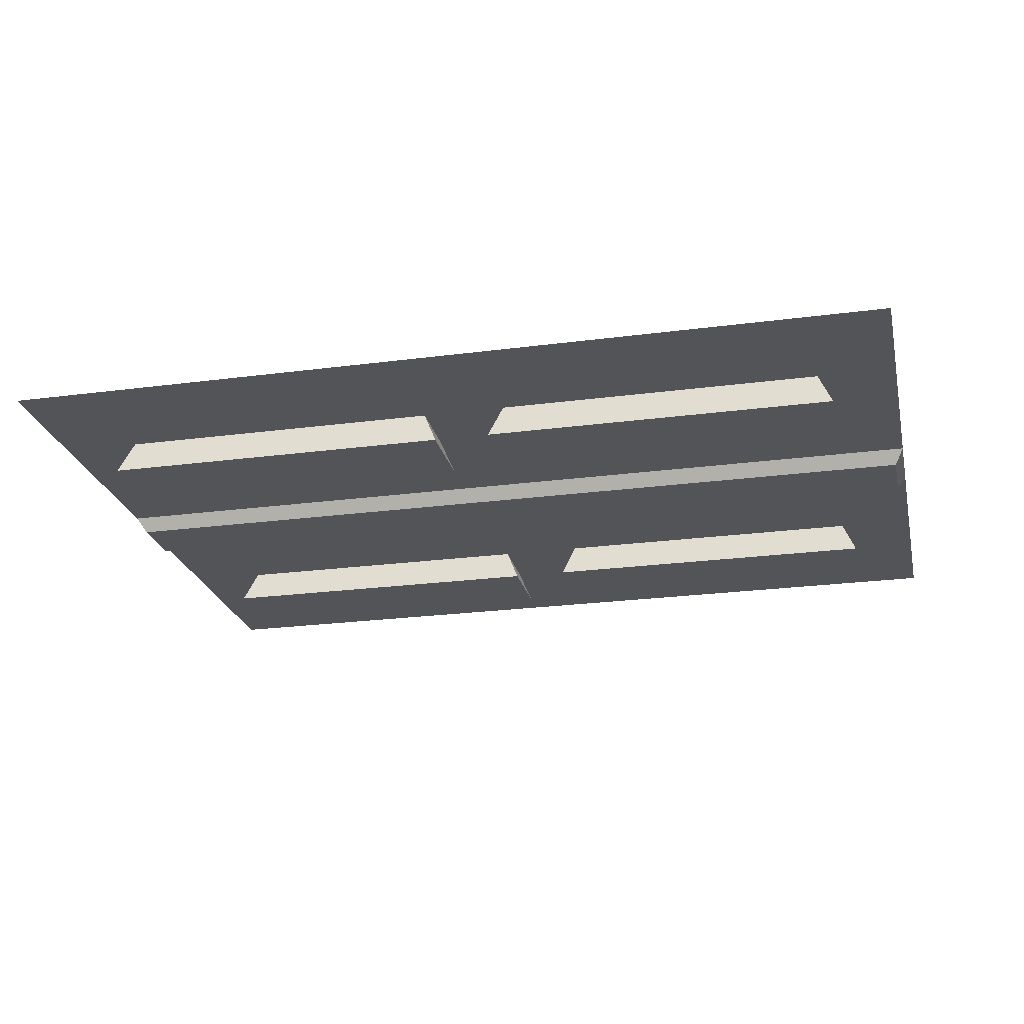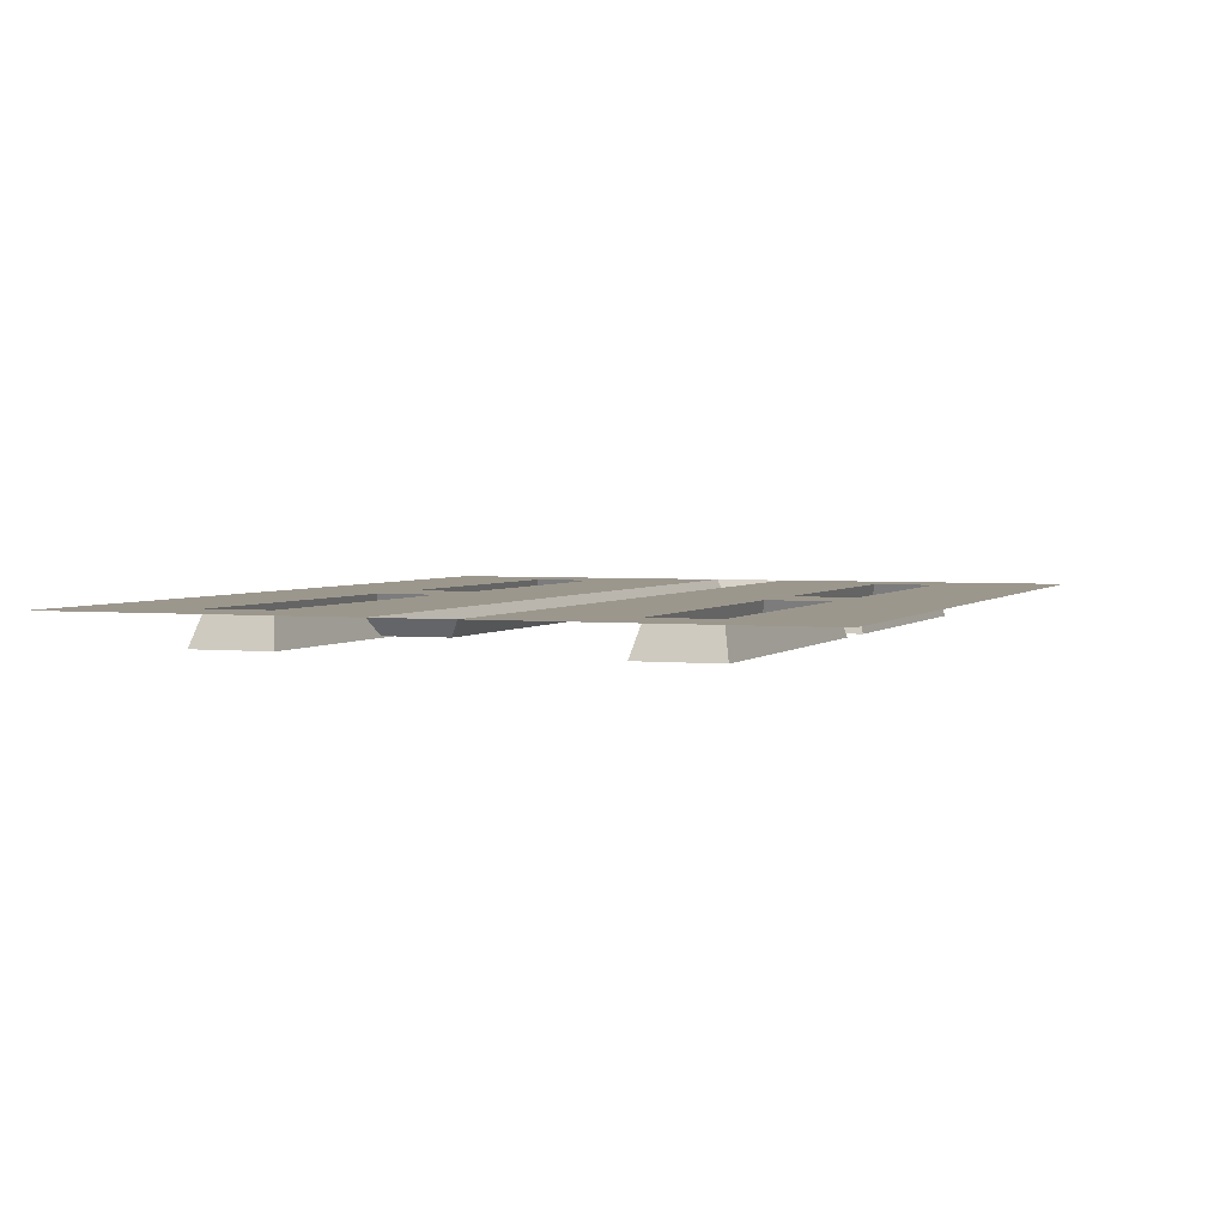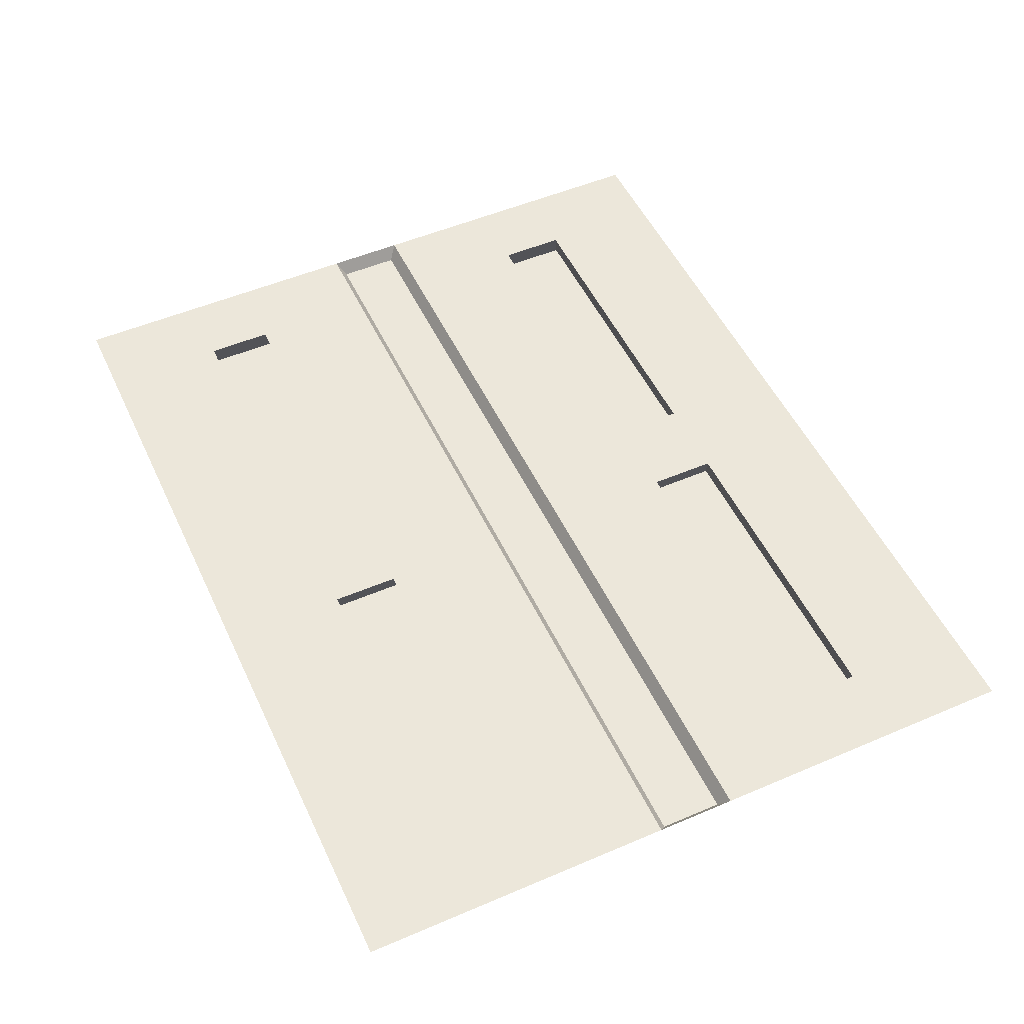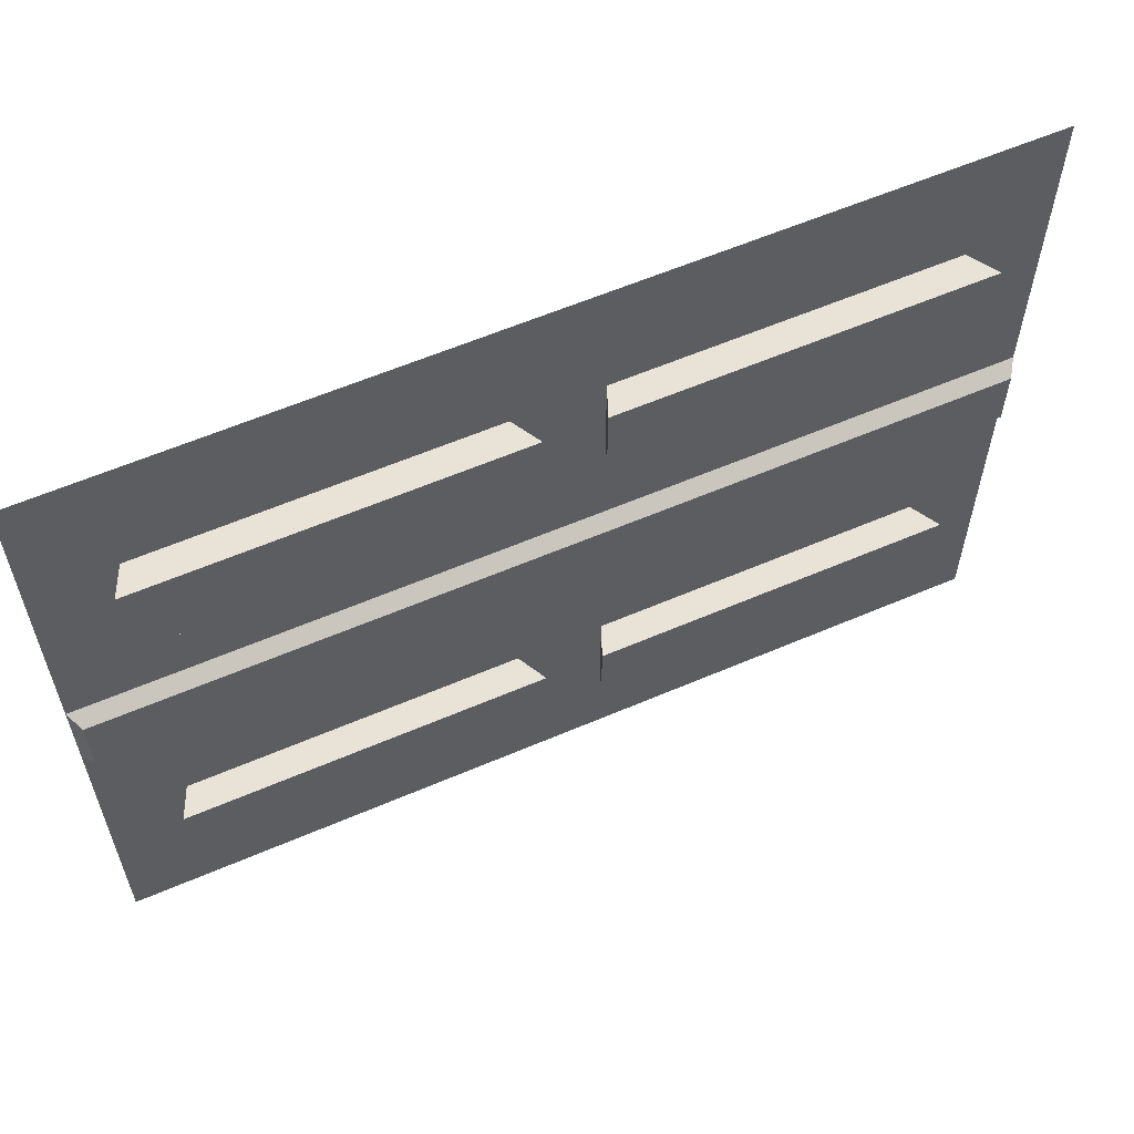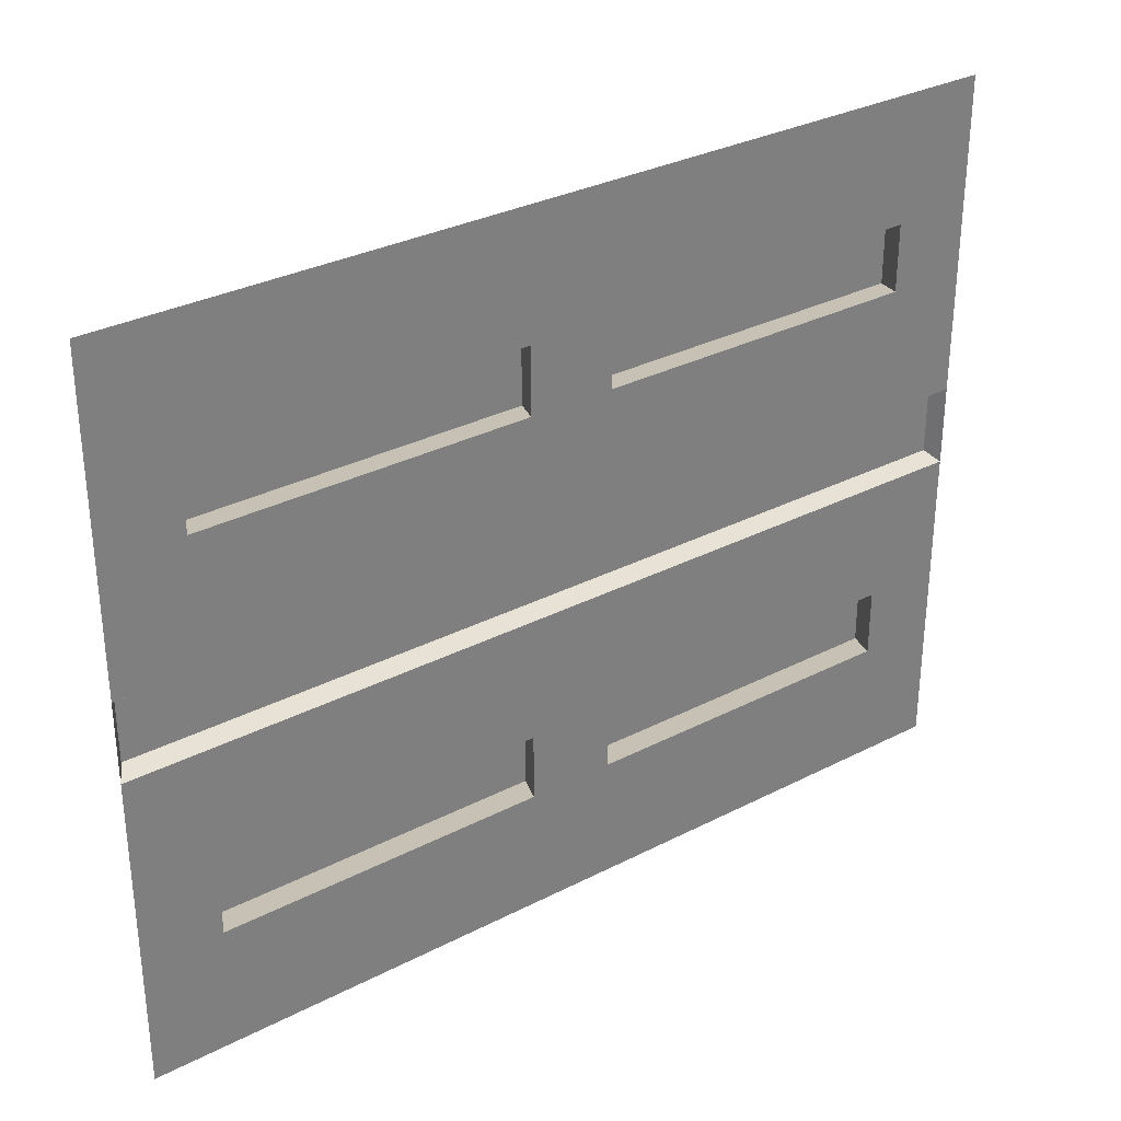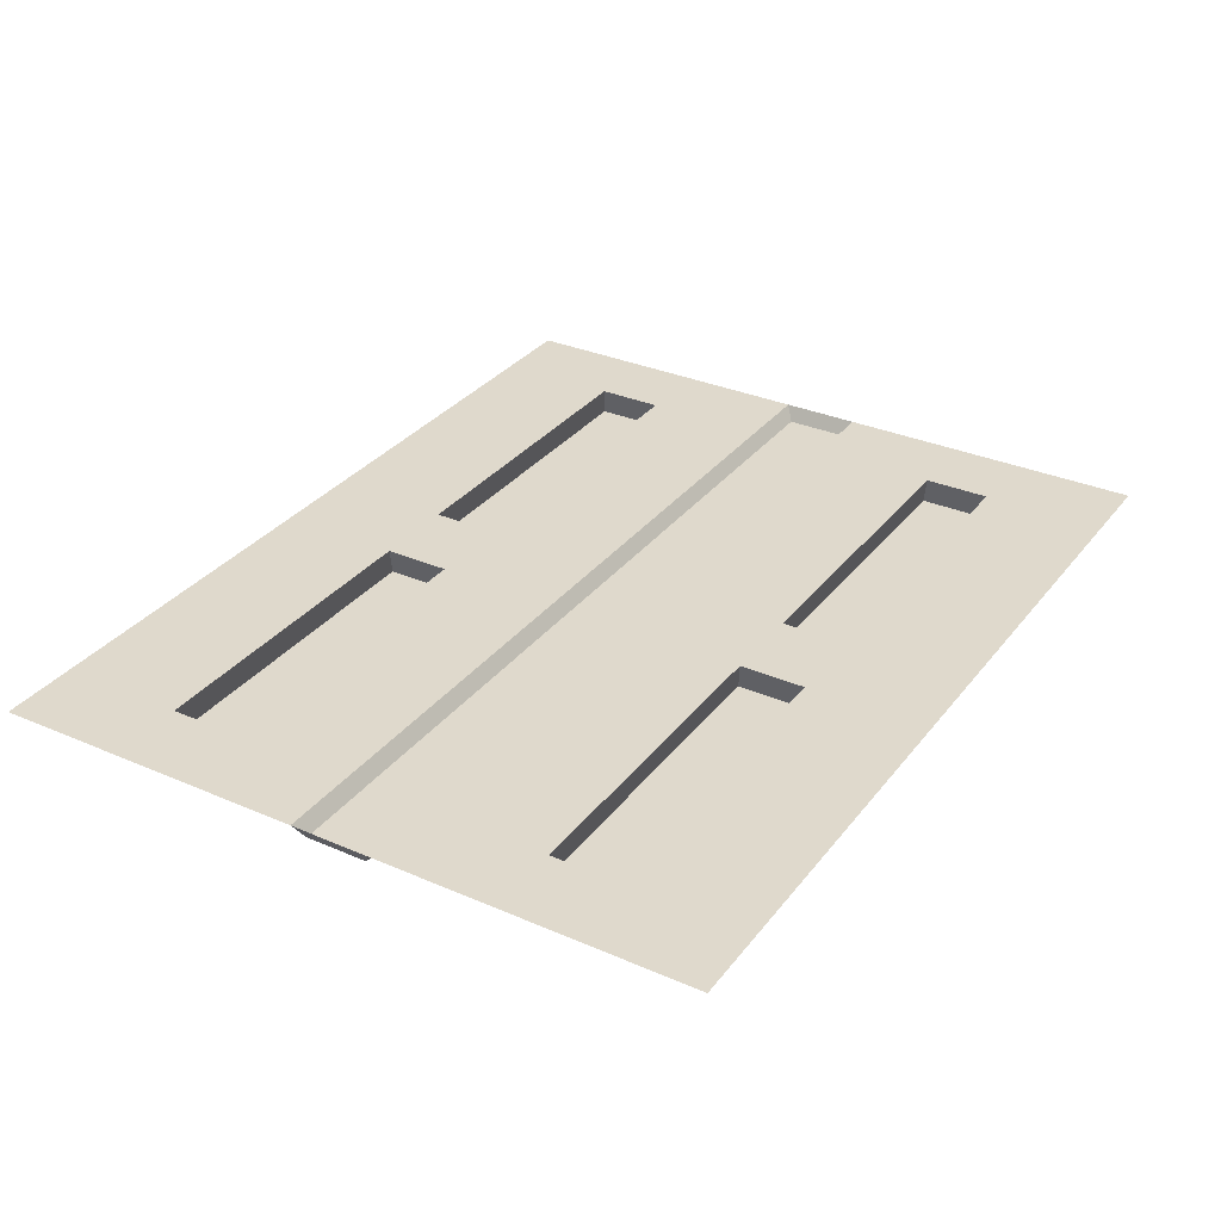
<metadata>
{"format":"obj","ext":"obj","renderer":"f3d","projection":"perspective","resolution":1024,"background":"white","views":[{"elev":-23.4,"azim":12.6,"up":"+Y"},{"elev":2.9,"azim":110.7,"up":"+Y"},{"elev":51.9,"azim":65.2,"up":"+Y"},{"elev":59.6,"azim":-23.8,"up":"+Z"},{"elev":31.7,"azim":144.0,"up":"+Z"},{"elev":32.3,"azim":-58.7,"up":"+Y"}]}
</metadata>
<code>
v  28.5 11.34 110.9
v  -28.5 11.34 110.9
v  -28.5 11.34 155.8
v  28.5 11.34 155.8
v  294 1.337 20.72
v  294 1.337 -20.72
v  -294 1.337 -20.72
v  -294 1.337 20.72
v  28.5 11.34 -155.8
v  -28.5 11.34 -155.8
v  -28.5 11.34 -110.9
v  28.5 11.34 -110.9
v  60 11.34 26.72
v  180 11.34 26.72
v  300 11.34 26.72
v  -180 11.34 26.72
v  -60 11.34 26.72
v  -300 11.34 26.72
v  300 11.34 -26.72
v  -60 11.34 -26.72
v  -180 11.34 -26.72
v  -300 11.34 -26.72
v  180 11.34 -26.72
v  60 11.34 -26.72
v  -60 11.34 240
v  60 11.34 240
v  60 11.34 -240
v  -60 11.34 -240
v  300 11.34 -155.8
v  247.4 11.34 -155.8
v  247.4 11.34 -110.9
v  300 11.34 -110.9
v  257 -11.34 -161.4
v  18.97 -11.34 -161.4
v  18.97 -11.34 -105.3
v  257 -11.34 -105.3
v  -300 11.34 -110.9
v  -247.4 11.34 -110.9
v  -247.4 11.34 -155.8
v  -300 11.34 -155.8
v  -257 -11.34 -105.3
v  -18.97 -11.34 -105.3
v  -18.97 -11.34 -161.4
v  -257 -11.34 -161.4
v  -300 11.34 -240
v  -180 11.34 -240
v  300 11.34 -240
v  180 11.34 -240
v  300 11.34 110.9
v  247.4 11.34 110.9
v  247.4 11.34 155.8
v  300 11.34 155.8
v  257 -11.34 105.3
v  18.97 -11.34 105.3
v  18.97 -11.34 161.4
v  257 -11.34 161.4
v  -300 11.34 155.8
v  -247.4 11.34 155.8
v  -247.4 11.34 110.9
v  -300 11.34 110.9
v  -257 -11.34 161.4
v  -18.97 -11.34 161.4
v  -18.97 -11.34 105.3
v  -257 -11.34 105.3
v  300 11.34 240
v  180 11.34 240
v  -300 11.34 240
v  -180 11.34 240
g Plane004
f 1 2 3 4
f 5 6 7 8
f 9 10 11 12
f 5 13 14 15
f 5 16 17 13
f 16 5 8 18
f 19 6 5 15
f 7 20 21 22
f 7 23 24 20
f 23 7 6 19
f 18 8 7 22
f 4 3 25 26
f 2 1 13 17
f 12 11 20 24
f 10 9 27 28
f 29 30 31 32
f 33 34 35 36
f 37 38 39 40
f 41 42 43 44
f 19 32 31 23
f 23 31 12 24
f 22 21 38 37
f 21 20 11 38
f 45 40 39 46
f 46 39 10 28
f 47 48 30 29
f 48 27 9 30
f 49 50 51 52
f 53 54 55 56
f 57 58 59 60
f 61 62 63 64
f 65 52 51 66
f 66 51 4 26
f 67 68 58 57
f 68 25 3 58
f 18 60 59 16
f 16 59 2 17
f 15 14 50 49
f 14 13 1 50
f 31 36 35 12
f 30 33 36 31
f 9 34 33 30
f 12 35 34 9
f 11 42 41 38
f 10 43 42 11
f 39 44 43 10
f 38 41 44 39
f 51 56 55 4
f 50 53 56 51
f 1 54 53 50
f 4 55 54 1
f 3 62 61 58
f 2 63 62 3
f 59 64 63 2
f 58 61 64 59

</code>
